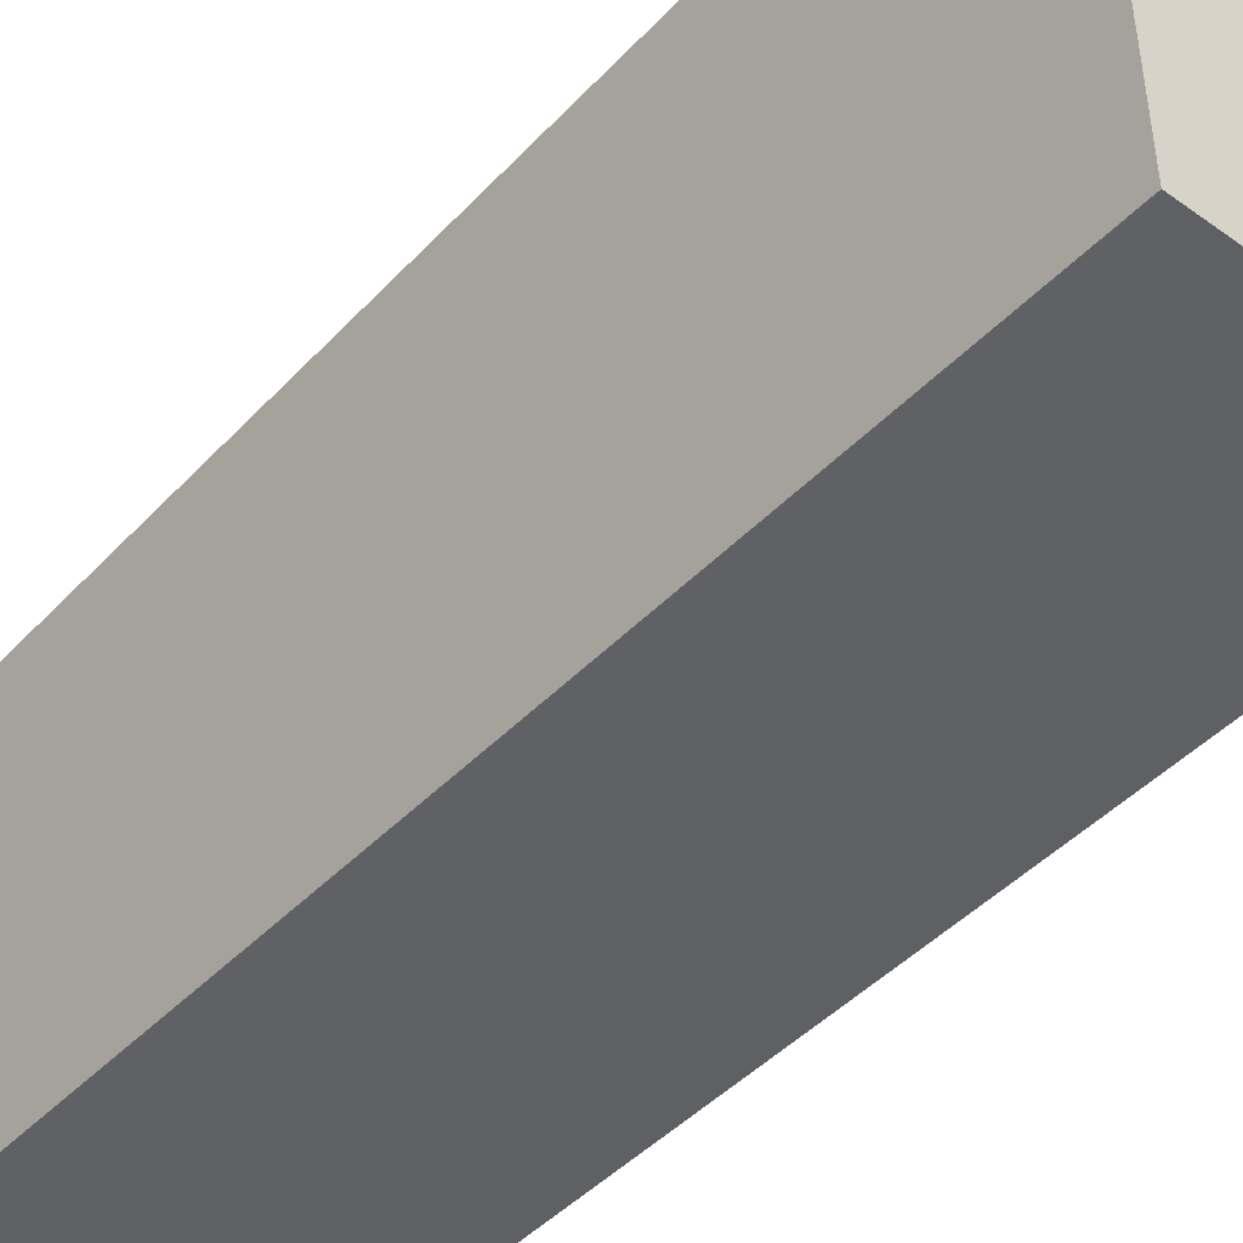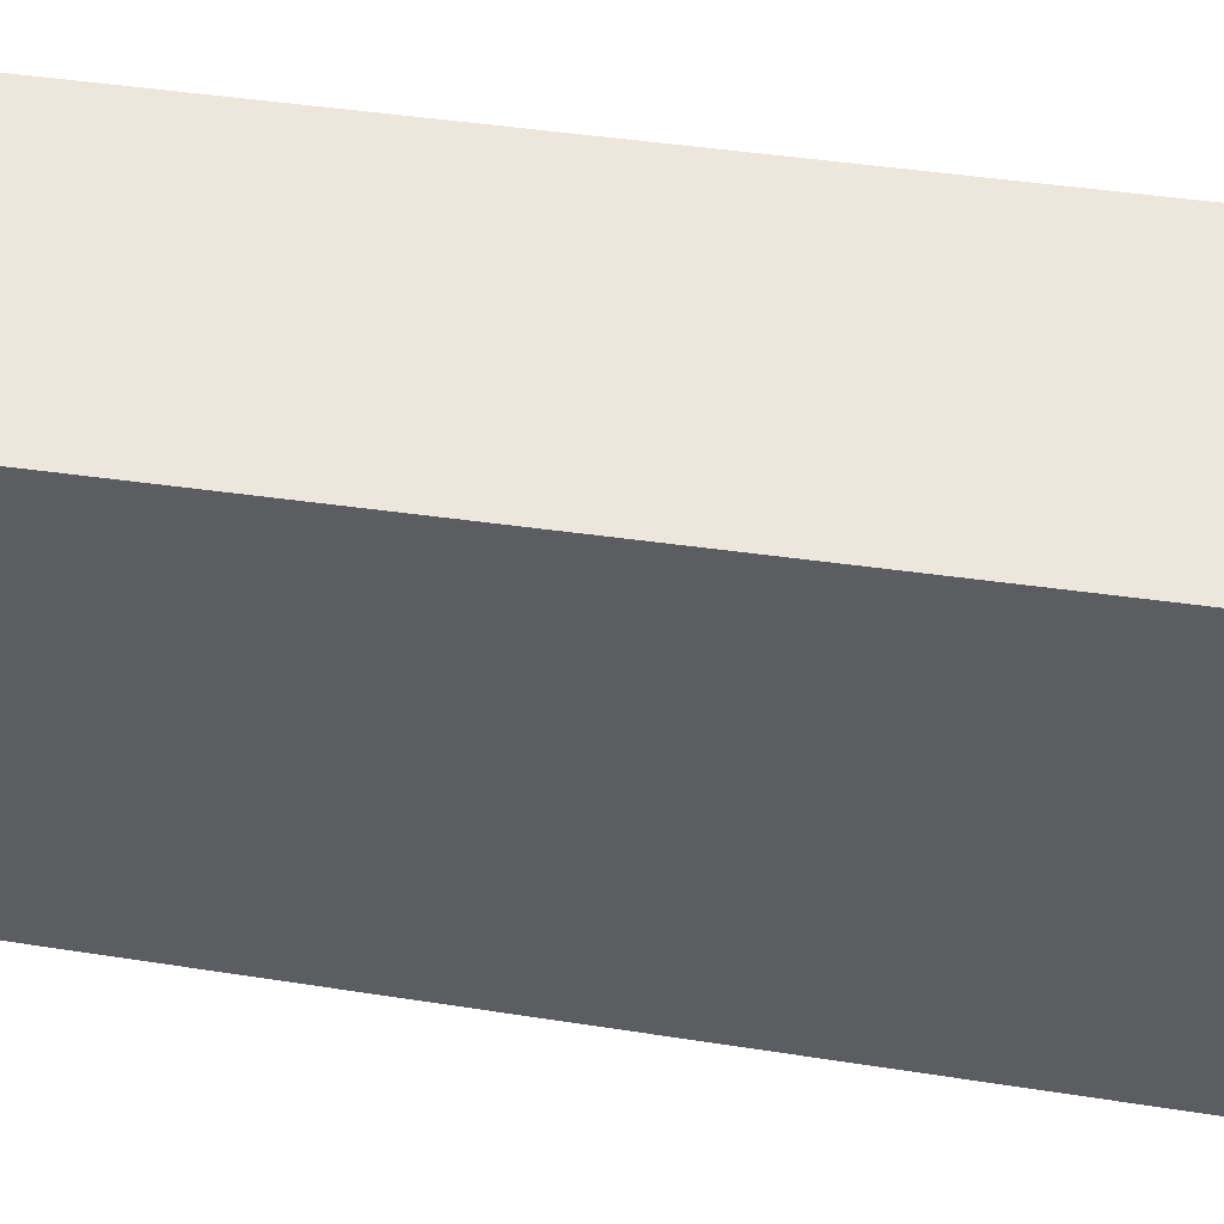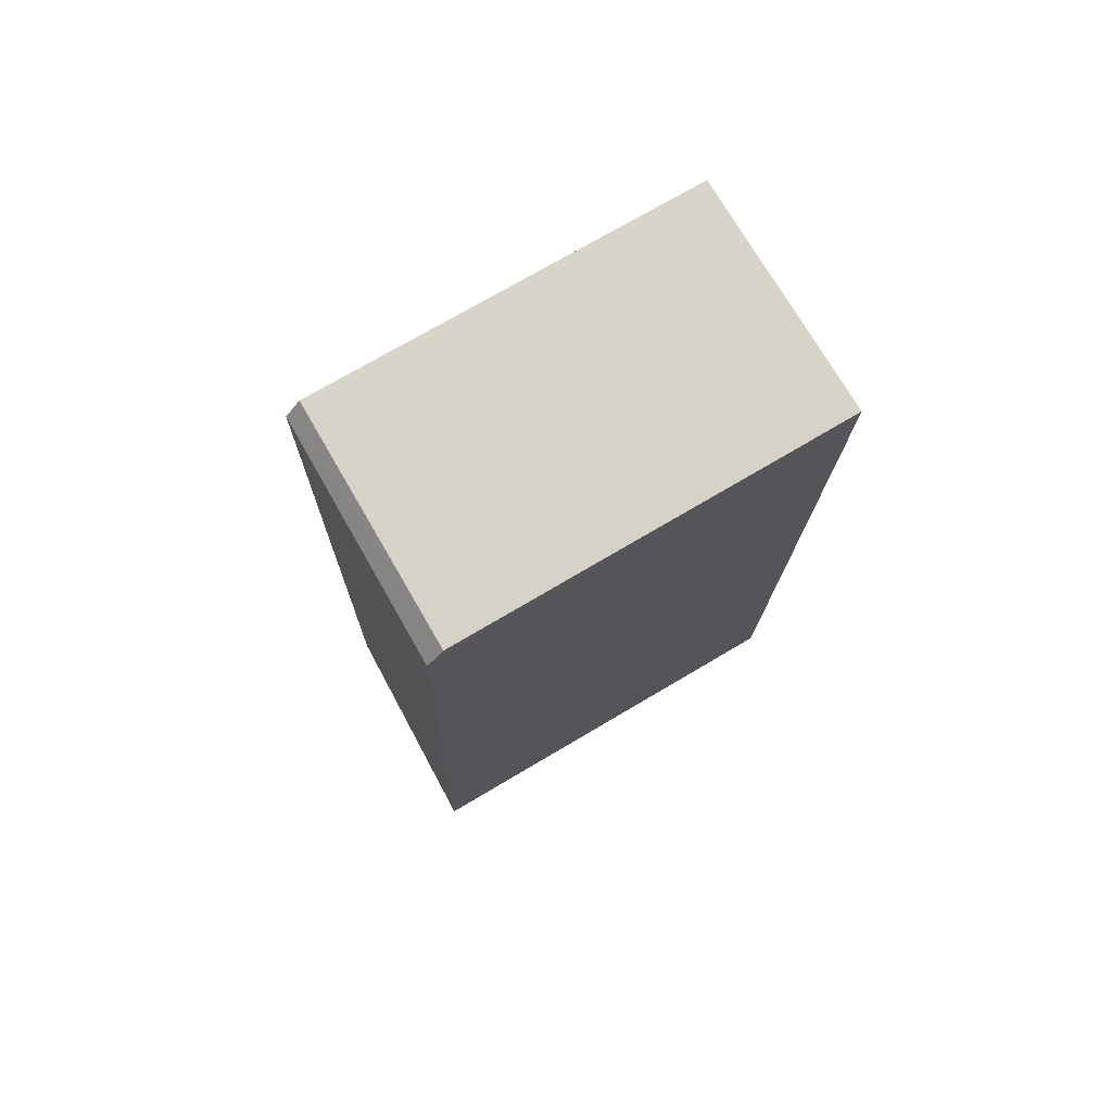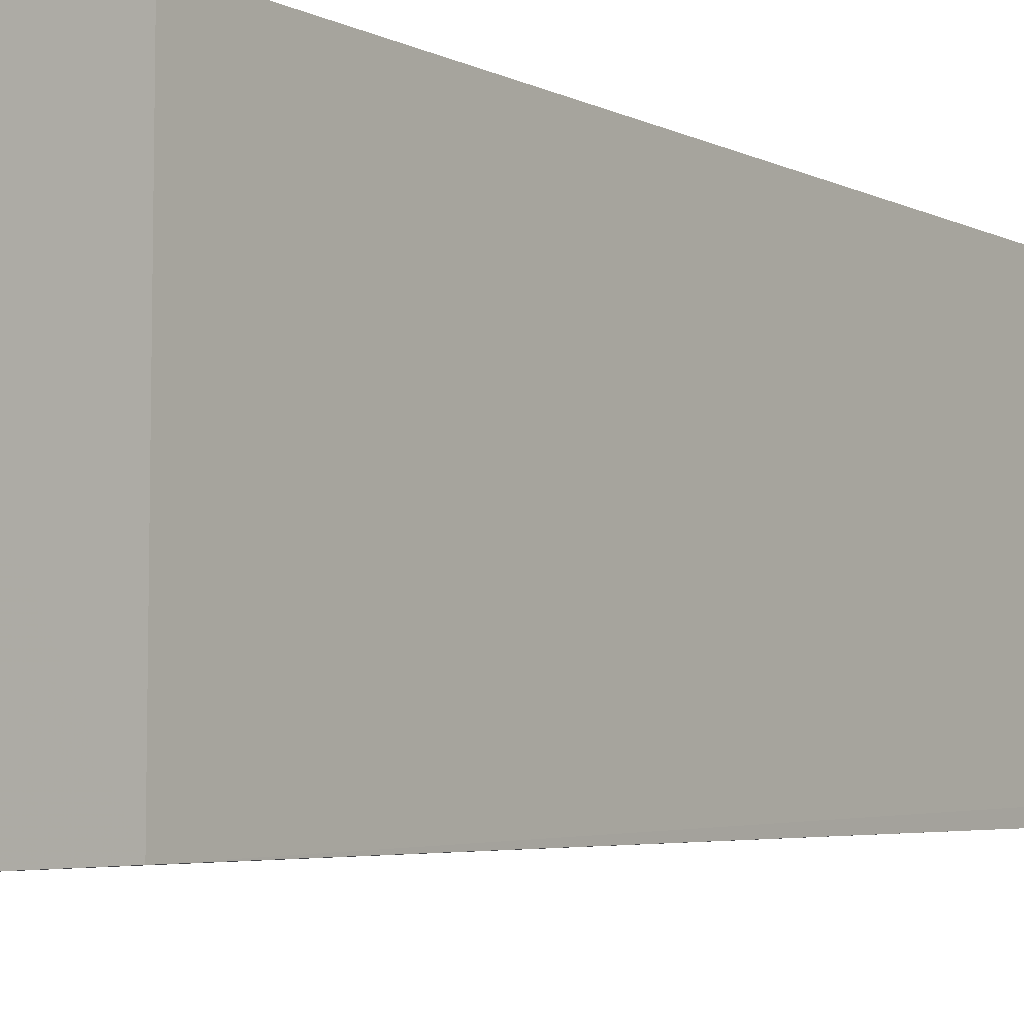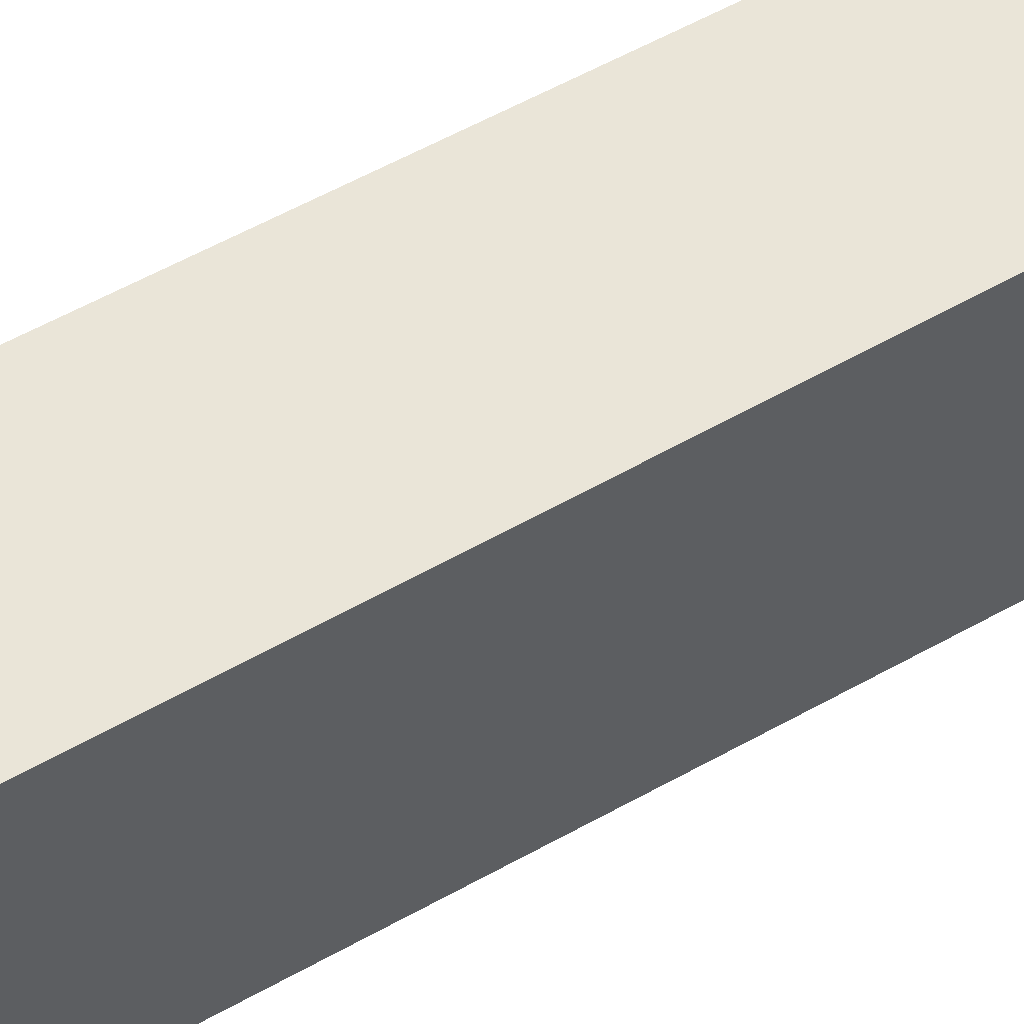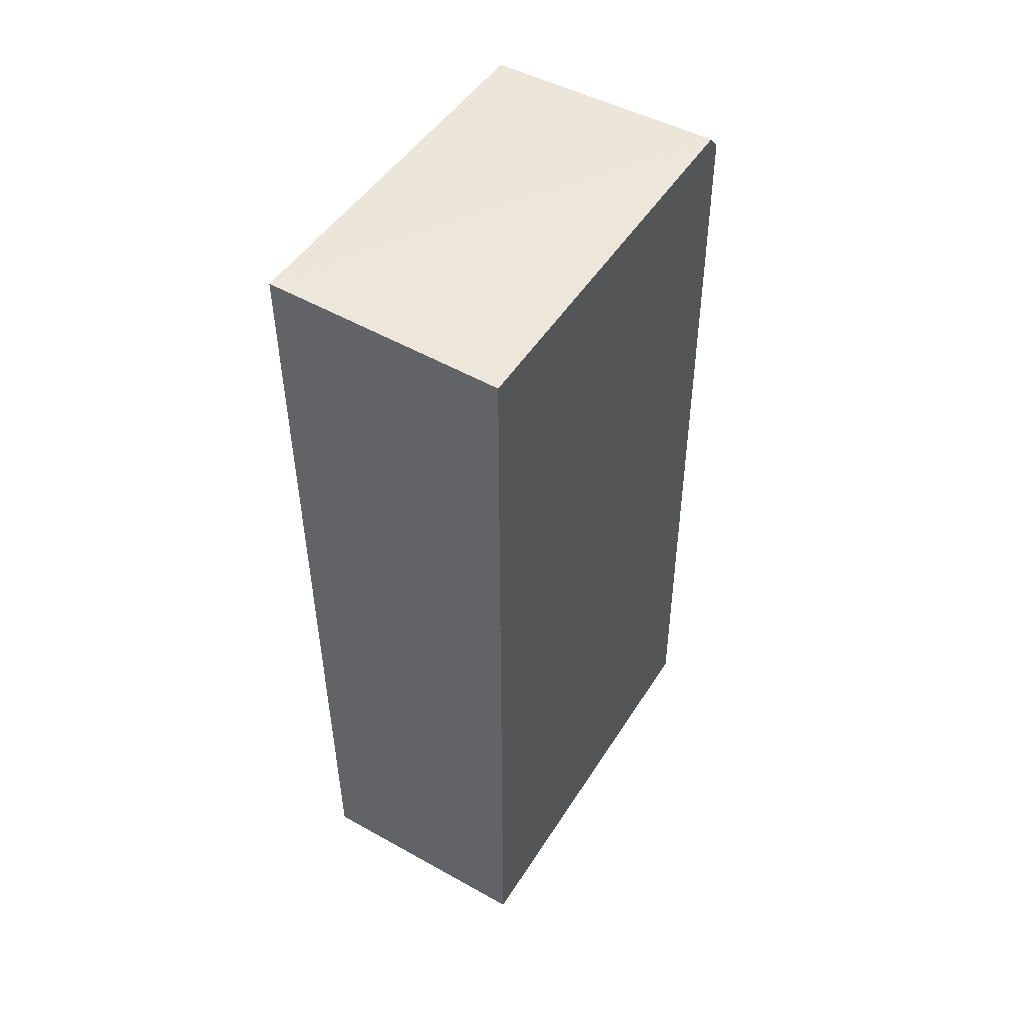
<metadata>
{"format":"obj","ext":"obj","renderer":"f3d","projection":"perspective","resolution":1024,"background":"white","views":[{"elev":-46.9,"azim":139.8,"up":"+Y"},{"elev":53.2,"azim":98.4,"up":"+Y"},{"elev":76.1,"azim":59.6,"up":"+Z"},{"elev":-5.7,"azim":-144.8,"up":"+Y"},{"elev":59.3,"azim":59.9,"up":"+Y"},{"elev":50.1,"azim":-148.6,"up":"+Z"}]}
</metadata>
<code>
v -0.03075 -0.02588 0.1875
v -0.03083 -0.05496 0.1855
v -0.0308 -0.02588 0.1212
v -0.04791 -0.02588 0.1212
v -0.04794 -0.0537 0.1872
v -0.03079 -0.05694 0.1212
v -0.03086 -0.05377 0.1868
v -0.04782 -0.02592 0.1871
v -0.04786 -0.05633 0.1212
v -0.0479 -0.05478 0.186
f 1 3 4
f 6 1 2
f 6 3 1
f 7 2 1
f 7 1 5
f 8 5 1
f 8 1 4
f 8 4 5
f 9 5 4
f 9 4 3
f 9 3 6
f 10 7 5
f 10 2 7
f 10 5 9
f 10 9 6
f 10 6 2

</code>
